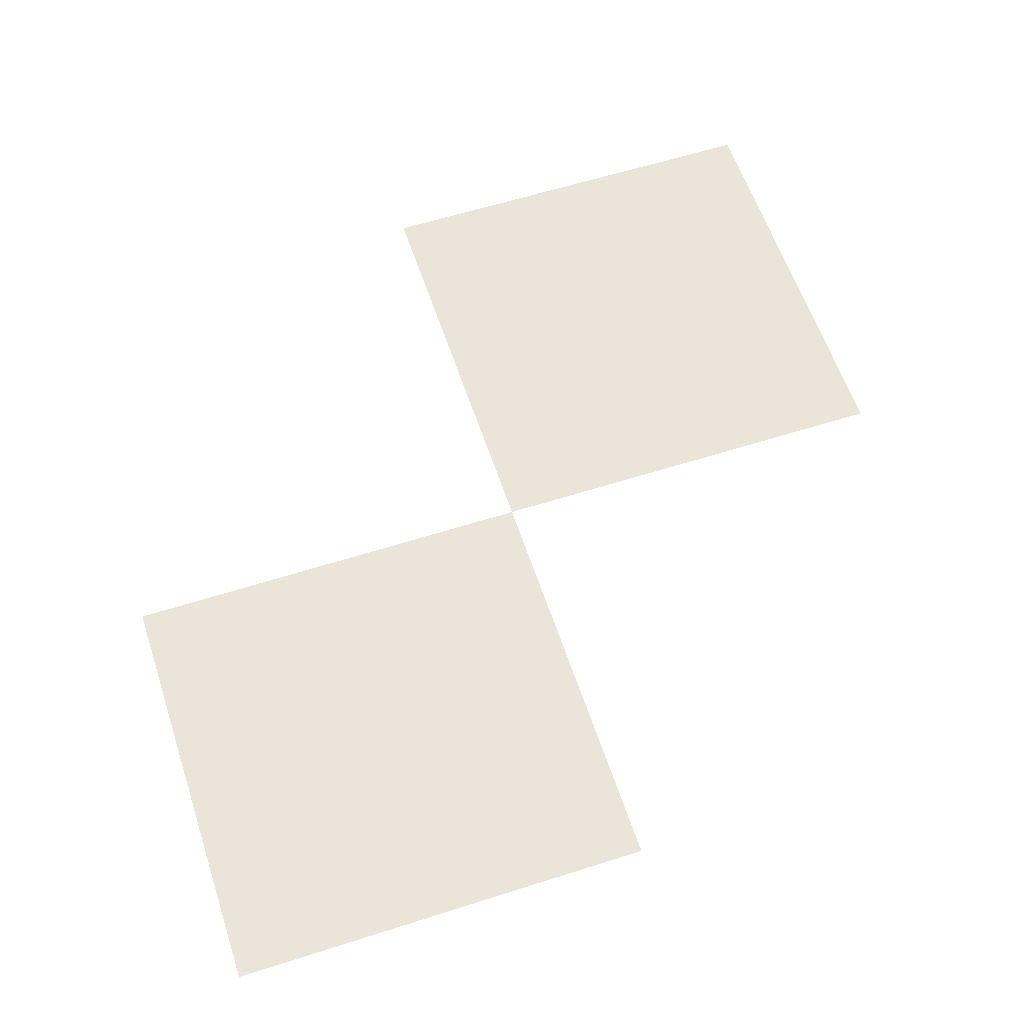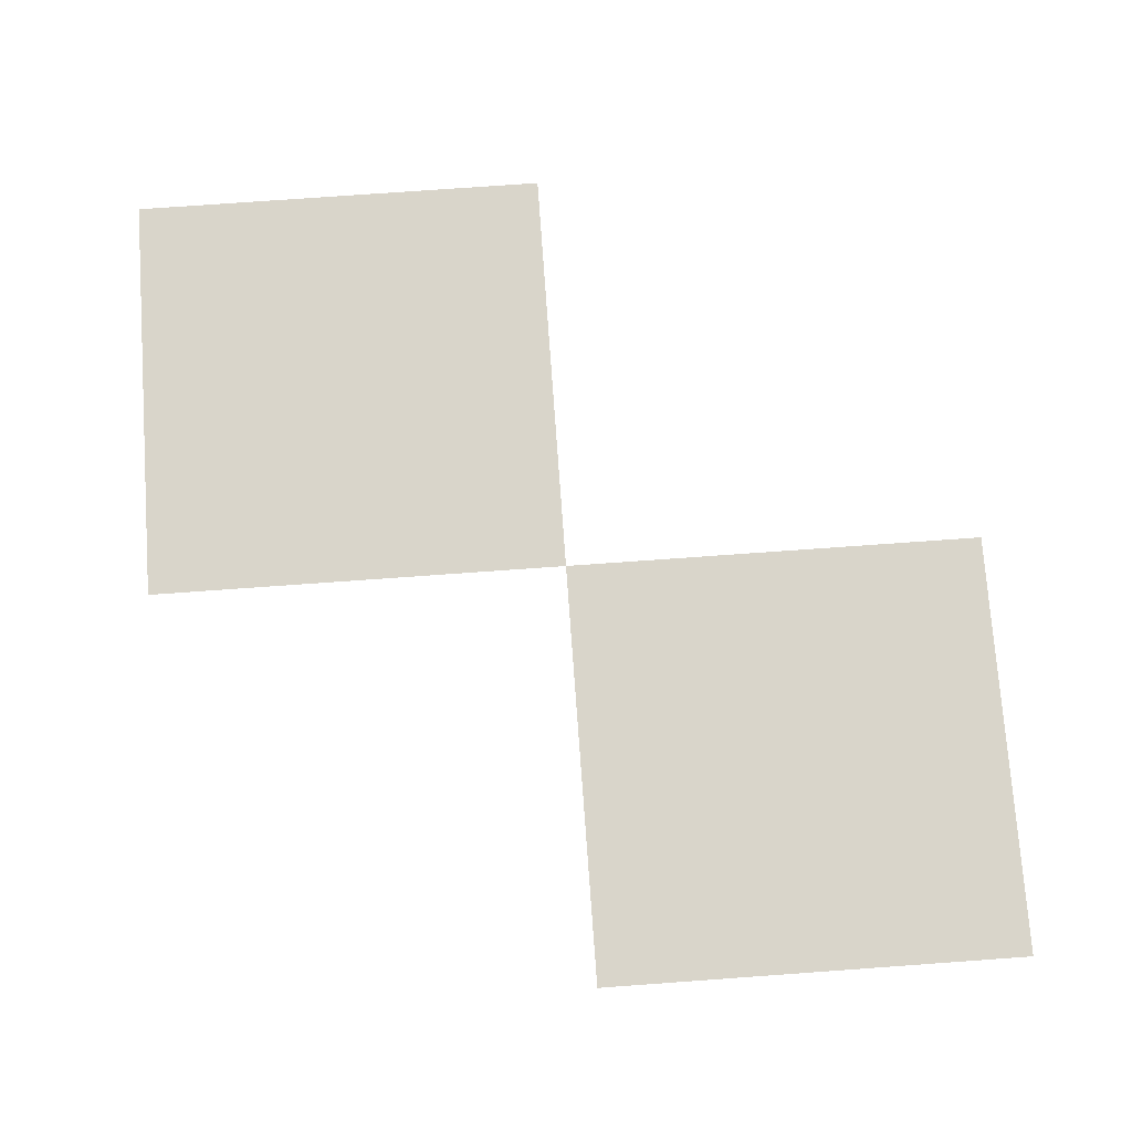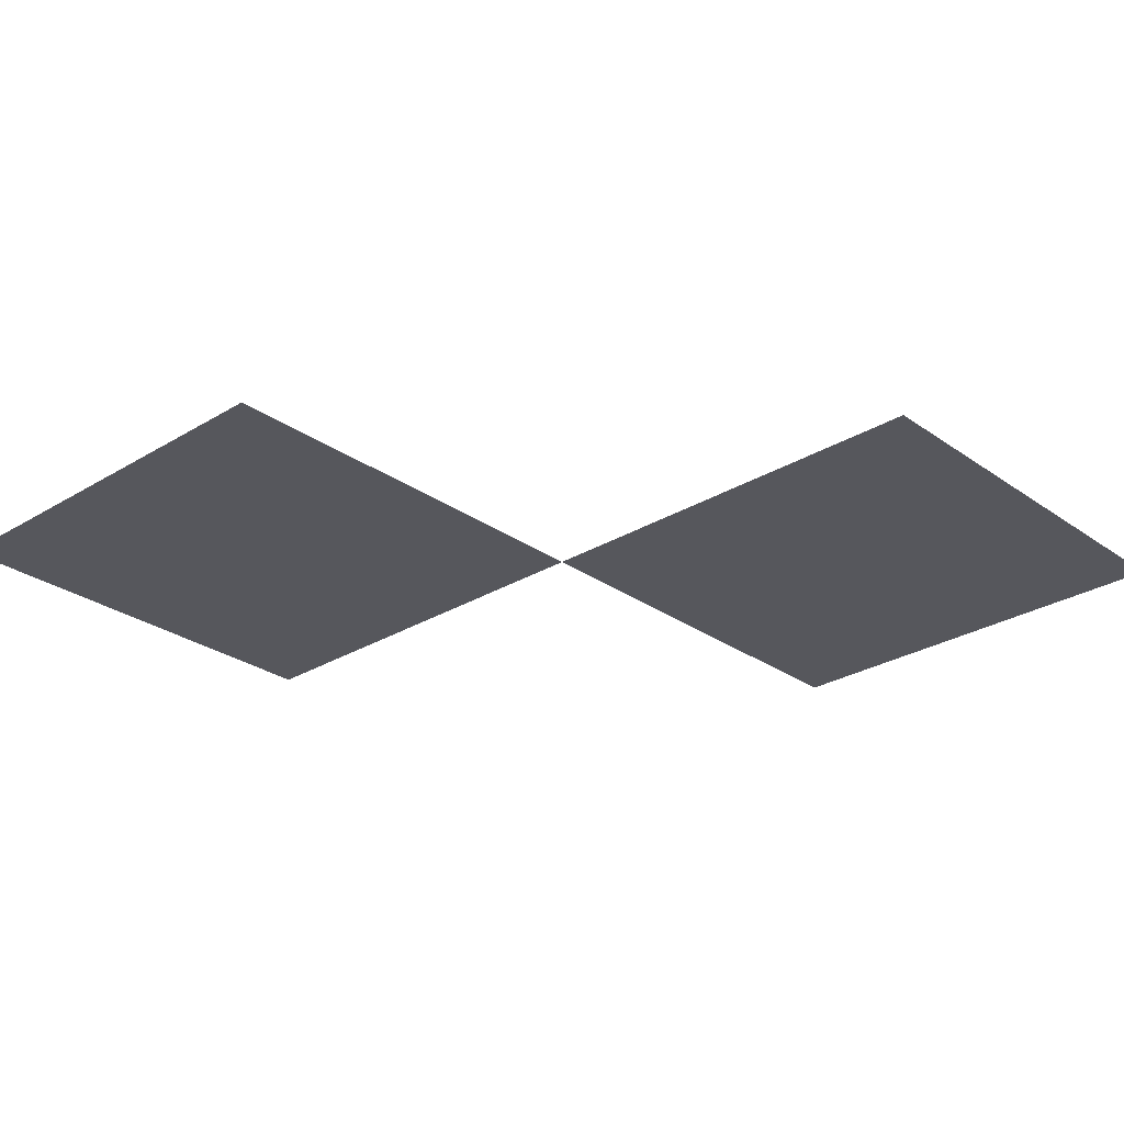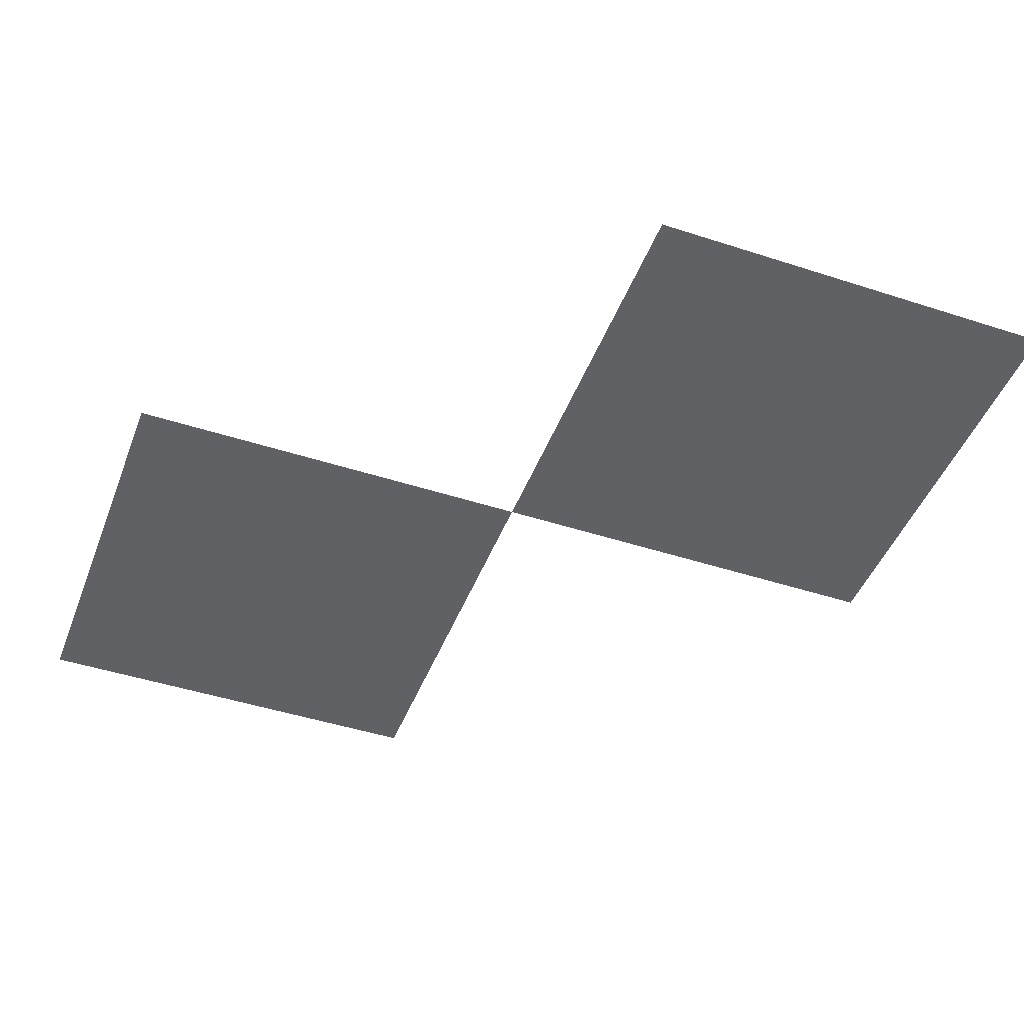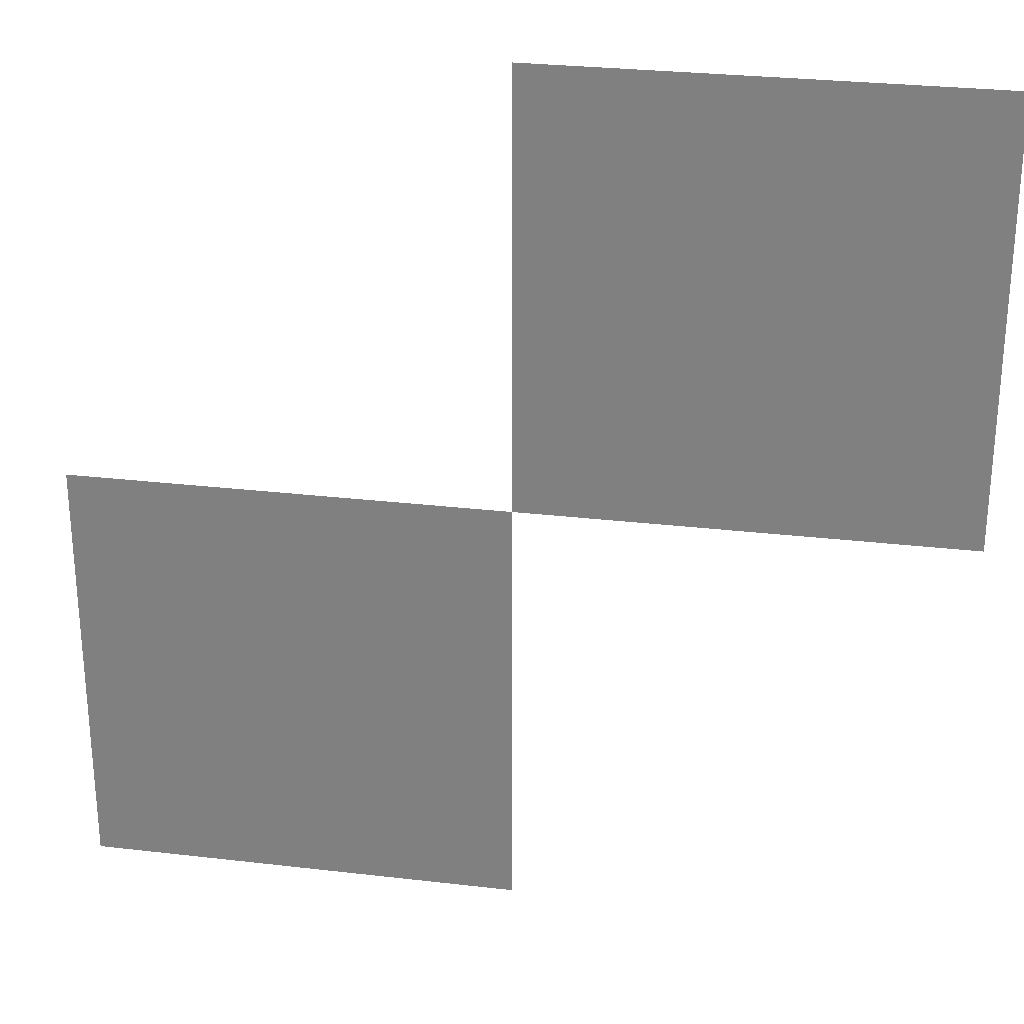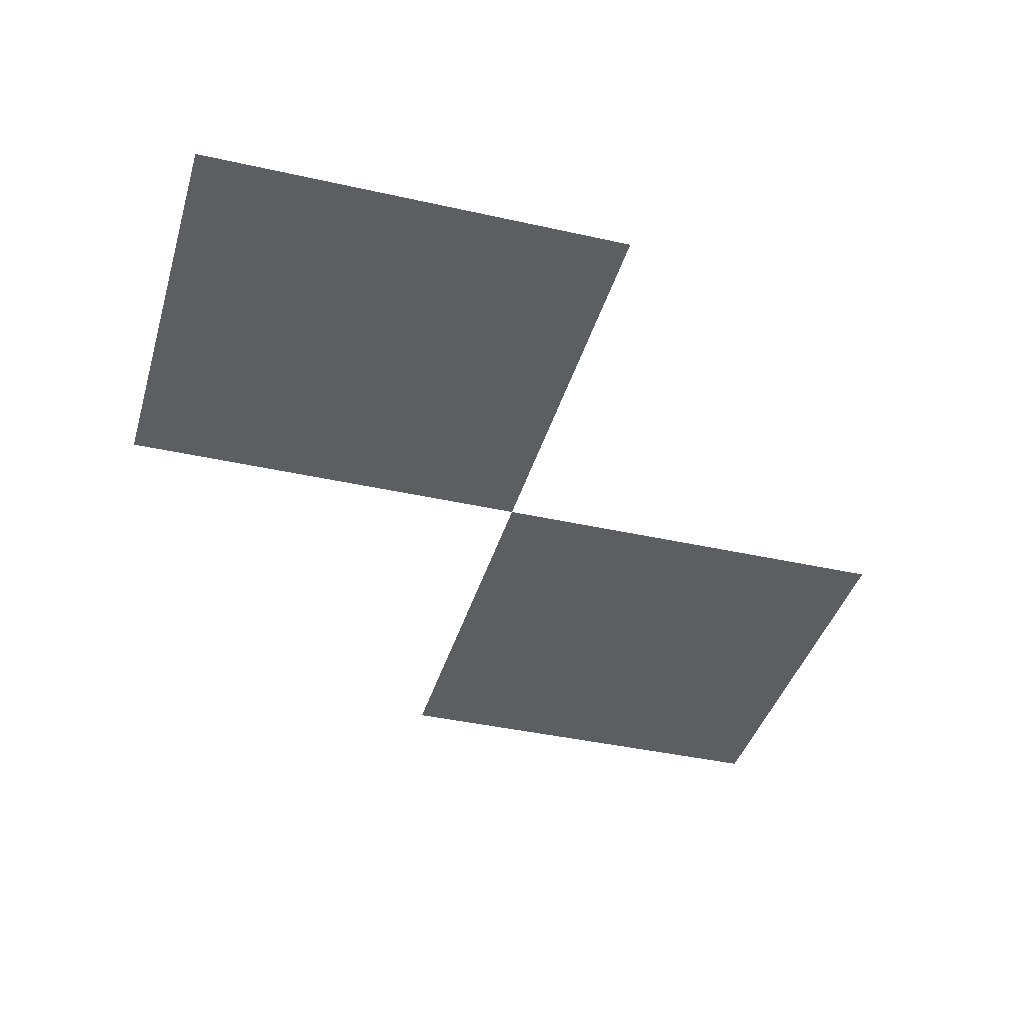
<metadata>
{"format":"obj","ext":"obj","renderer":"f3d","projection":"perspective","resolution":1024,"background":"white","views":[{"elev":59.4,"azim":-108.2,"up":"+Z"},{"elev":74.6,"azim":175.9,"up":"+Z"},{"elev":-27.6,"azim":-47.1,"up":"+Z"},{"elev":-45.7,"azim":159.5,"up":"+Z"},{"elev":28.1,"azim":-169.9,"up":"+Y"},{"elev":-39.4,"azim":-105.7,"up":"+Z"}]}
</metadata>
<code>
v -832 -224 0
v -864 -224 0
v -864 -192 0
v -832 -192 0
v -800 -256 0
v -832 -256 0
v -832 -224 0
v -800 -224 0
g stage_test1_mesh_0010
f 1 2 3 4
f 5 6 7 8

</code>
